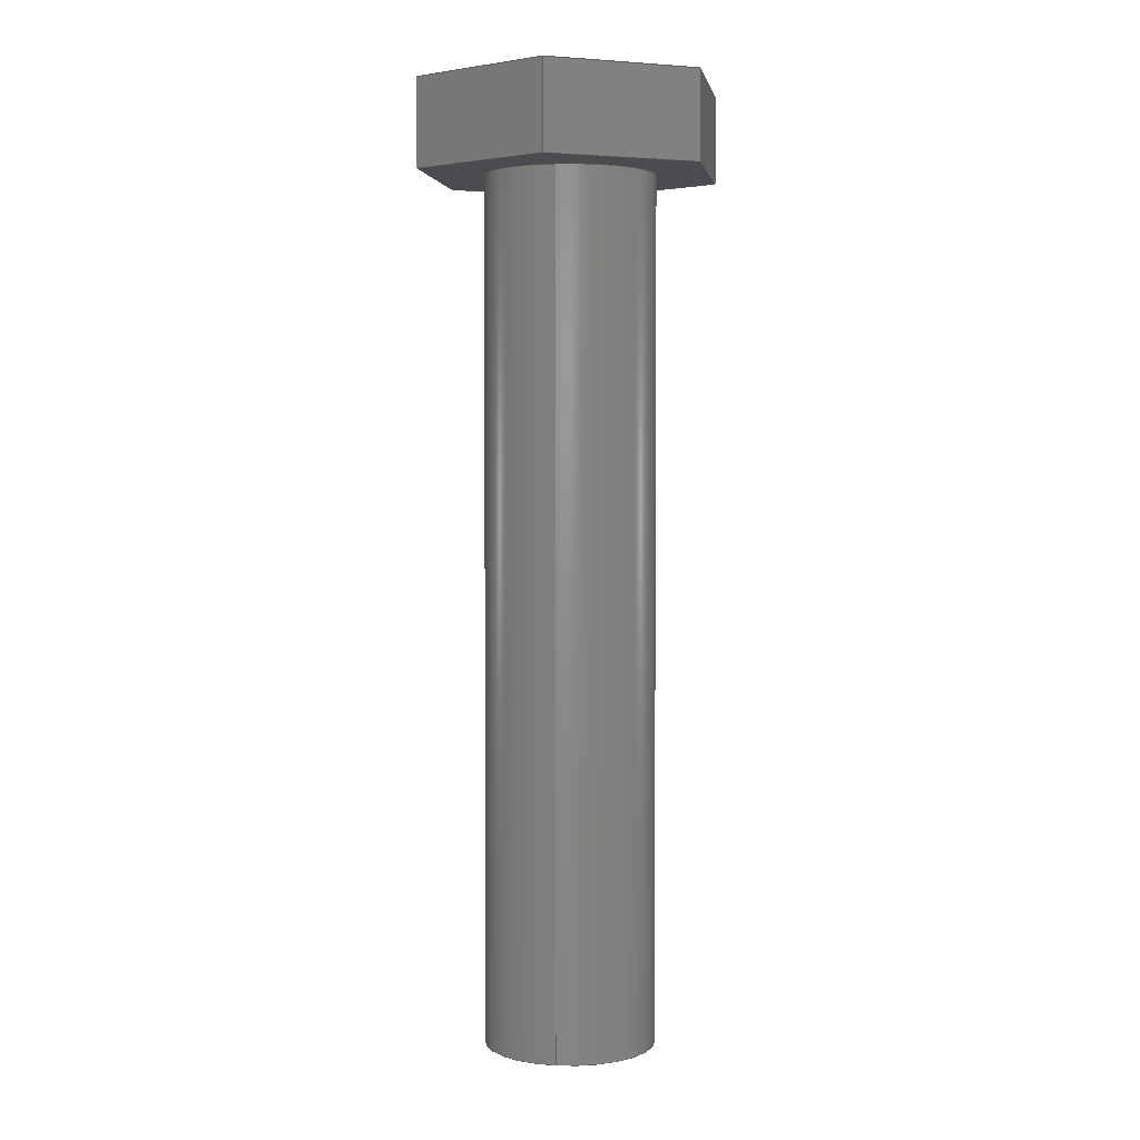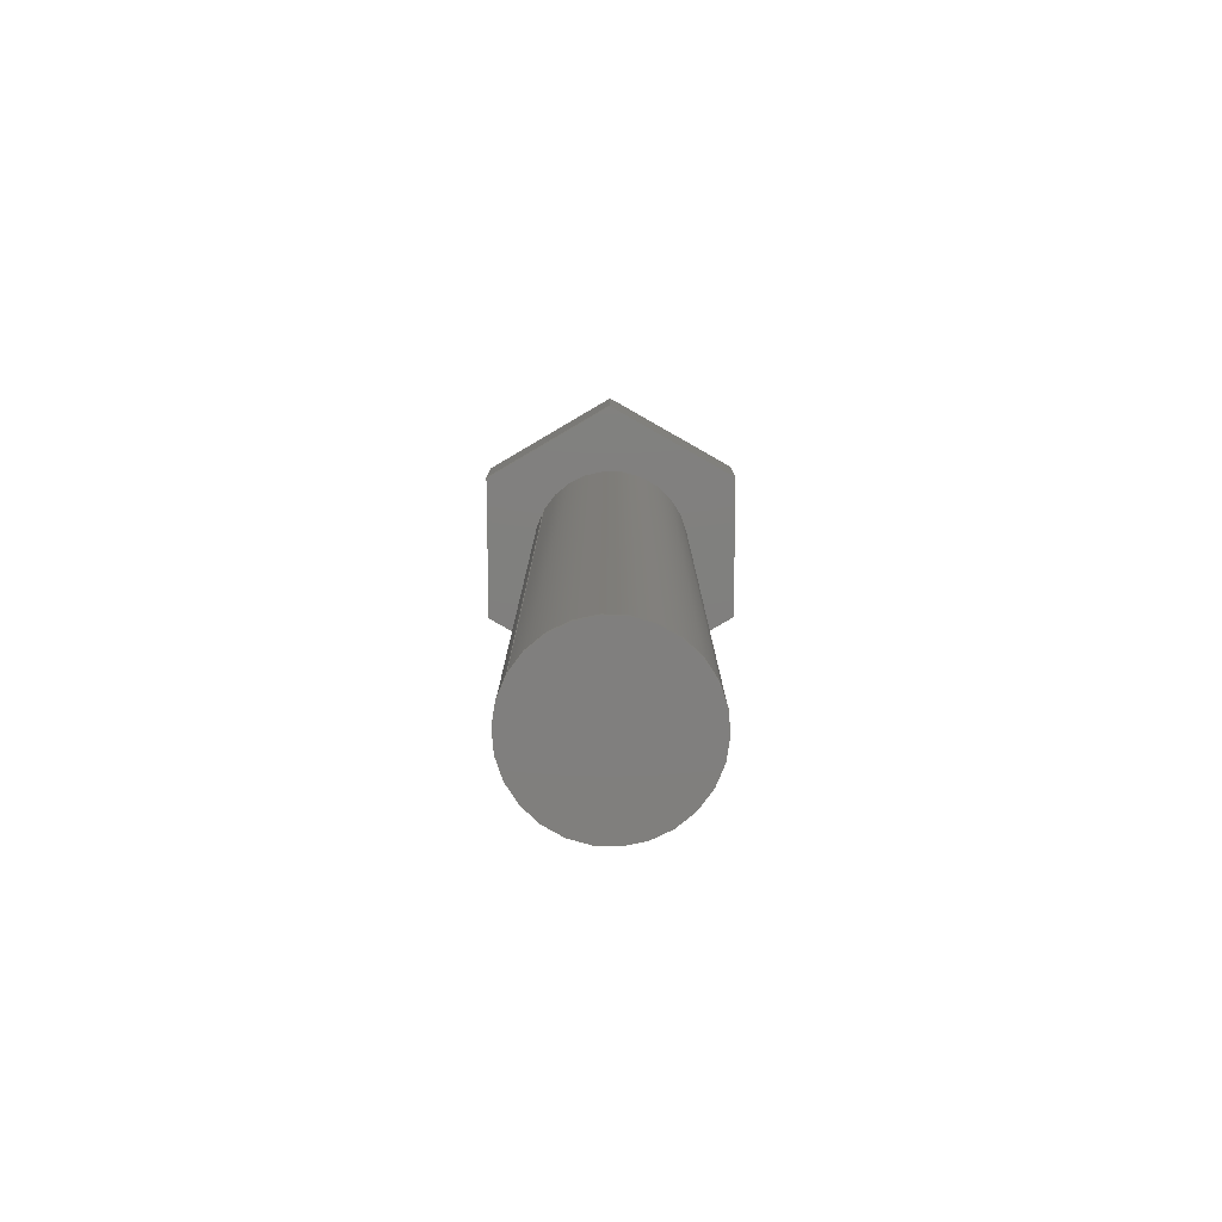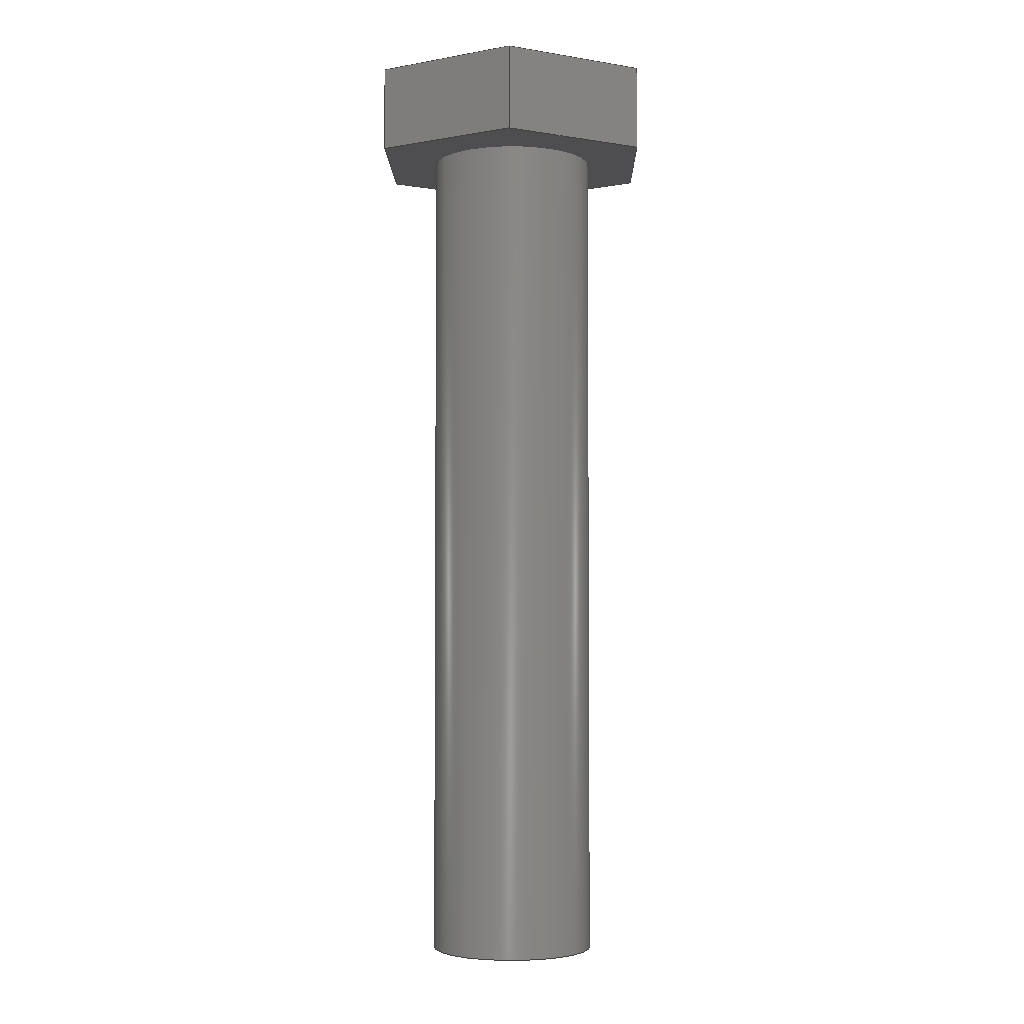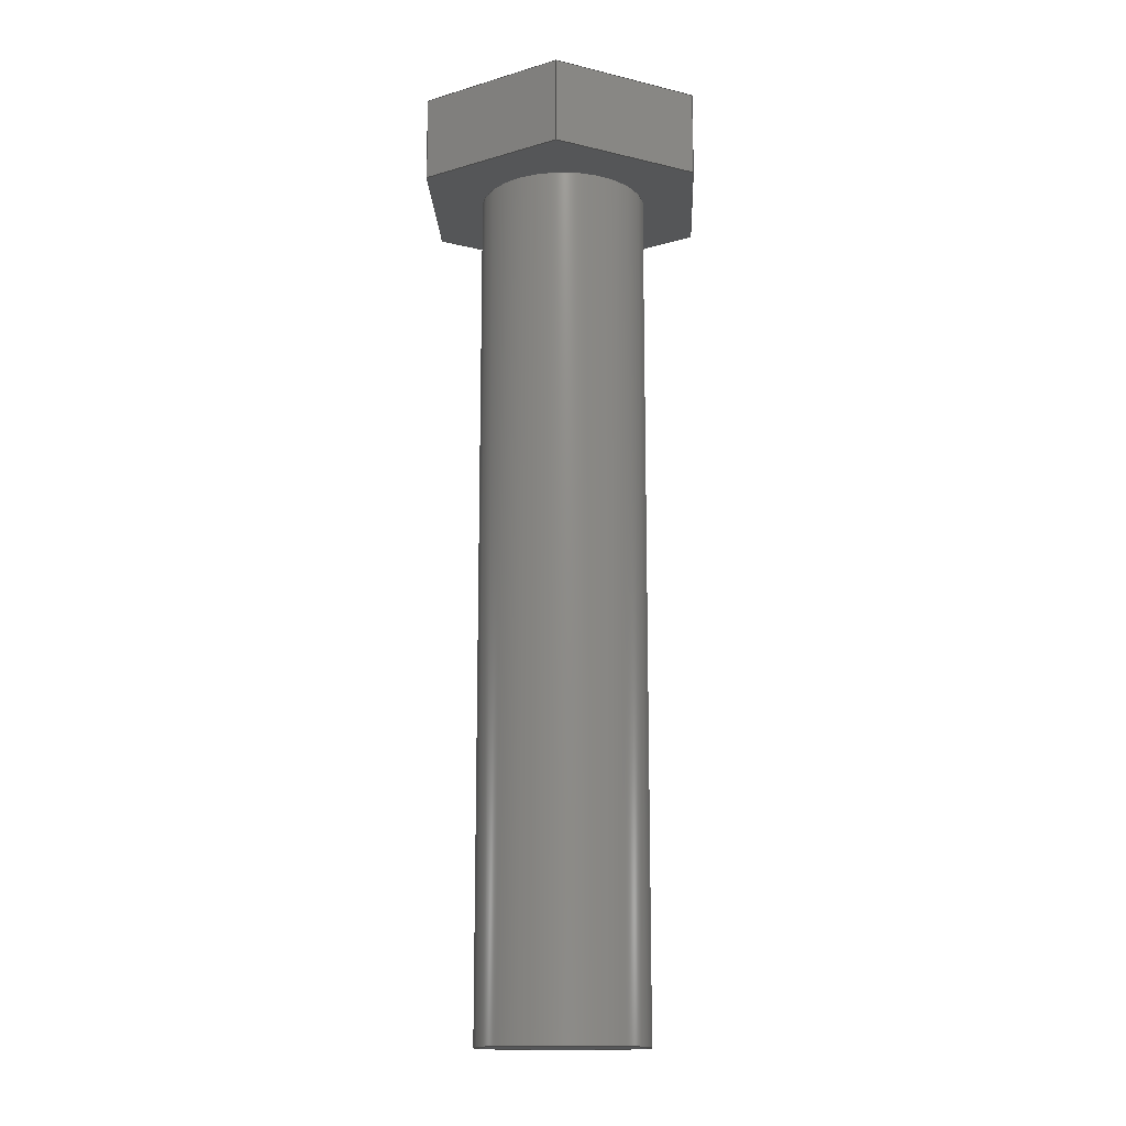
<metadata>
{"format":"step","ext":"step","renderer":"f3d","projection":"perspective","resolution":1024,"background":"white","views":[{"elev":3.1,"azim":-80.9,"up":"+Y"},{"elev":-79.6,"azim":-29.6,"up":"+Y"},{"elev":-3.6,"azim":151.1,"up":"+Y"},{"elev":-14.9,"azim":92.5,"up":"+Y"}]}
</metadata>
<code>
ISO-10303-21;
DATA;
#1=MECHANICAL_DESIGN_GEOMETRIC_PRESENTATION_REPRESENTATION('',(#4),#285);
#2=SHAPE_REPRESENTATION_RELATIONSHIP('SRR','None',#292,#3);
#3=ADVANCED_BREP_SHAPE_REPRESENTATION('',(#5),#284);
#4=STYLED_ITEM('',(#301),#5);
#5=MANIFOLD_SOLID_BREP('Body1',#165);
#6=CYLINDRICAL_SURFACE('',#188,0.25);
#7=FACE_BOUND('',#21,.T.);
#8=CIRCLE('',#180,0.25);
#9=CIRCLE('',#189,0.25);
#10=FACE_OUTER_BOUND('',#20,.T.);
#11=FACE_OUTER_BOUND('',#22,.T.);
#12=FACE_OUTER_BOUND('',#23,.T.);
#13=FACE_OUTER_BOUND('',#24,.T.);
#14=FACE_OUTER_BOUND('',#25,.T.);
#15=FACE_OUTER_BOUND('',#26,.T.);
#16=FACE_OUTER_BOUND('',#27,.T.);
#17=FACE_OUTER_BOUND('',#28,.T.);
#18=FACE_OUTER_BOUND('',#29,.T.);
#19=FACE_OUTER_BOUND('',#30,.T.);
#20=EDGE_LOOP('',(#104,#105,#106,#107,#108,#109));
#21=EDGE_LOOP('',(#110));
#22=EDGE_LOOP('',(#111,#112,#113,#114));
#23=EDGE_LOOP('',(#115,#116,#117,#118));
#24=EDGE_LOOP('',(#119,#120,#121,#122));
#25=EDGE_LOOP('',(#123,#124,#125,#126));
#26=EDGE_LOOP('',(#127,#128,#129,#130));
#27=EDGE_LOOP('',(#131,#132,#133,#134));
#28=EDGE_LOOP('',(#135,#136,#137,#138,#139,#140));
#29=EDGE_LOOP('',(#141,#142,#143,#144));
#30=EDGE_LOOP('',(#145));
#31=LINE('',#240,#50);
#32=LINE('',#242,#51);
#33=LINE('',#244,#52);
#34=LINE('',#246,#53);
#35=LINE('',#248,#54);
#36=LINE('',#249,#55);
#37=LINE('',#254,#56);
#38=LINE('',#256,#57);
#39=LINE('',#257,#58);
#40=LINE('',#260,#59);
#41=LINE('',#261,#60);
#42=LINE('',#264,#61);
#43=LINE('',#265,#62);
#44=LINE('',#268,#63);
#45=LINE('',#269,#64);
#46=LINE('',#272,#65);
#47=LINE('',#273,#66);
#48=LINE('',#275,#67);
#49=LINE('',#279,#68);
#50=VECTOR('',#195,1);
#51=VECTOR('',#196,1);
#52=VECTOR('',#197,1);
#53=VECTOR('',#198,1);
#54=VECTOR('',#199,1);
#55=VECTOR('',#200,1);
#56=VECTOR('',#205,1);
#57=VECTOR('',#206,1);
#58=VECTOR('',#207,1);
#59=VECTOR('',#210,1);
#60=VECTOR('',#211,1);
#61=VECTOR('',#214,1);
#62=VECTOR('',#215,1);
#63=VECTOR('',#218,1);
#64=VECTOR('',#219,1);
#65=VECTOR('',#222,1);
#66=VECTOR('',#223,1);
#67=VECTOR('',#226,1);
#68=VECTOR('',#231,0.25);
#69=VERTEX_POINT('',#238);
#70=VERTEX_POINT('',#239);
#71=VERTEX_POINT('',#241);
#72=VERTEX_POINT('',#243);
#73=VERTEX_POINT('',#245);
#74=VERTEX_POINT('',#247);
#75=VERTEX_POINT('',#250);
#76=VERTEX_POINT('',#253);
#77=VERTEX_POINT('',#255);
#78=VERTEX_POINT('',#259);
#79=VERTEX_POINT('',#263);
#80=VERTEX_POINT('',#267);
#81=VERTEX_POINT('',#271);
#82=VERTEX_POINT('',#278);
#83=EDGE_CURVE('',#69,#70,#31,.T.);
#84=EDGE_CURVE('',#71,#69,#32,.T.);
#85=EDGE_CURVE('',#72,#71,#33,.T.);
#86=EDGE_CURVE('',#73,#72,#34,.T.);
#87=EDGE_CURVE('',#74,#73,#35,.T.);
#88=EDGE_CURVE('',#70,#74,#36,.T.);
#89=EDGE_CURVE('',#75,#75,#8,.T.);
#90=EDGE_CURVE('',#69,#76,#37,.T.);
#91=EDGE_CURVE('',#77,#76,#38,.T.);
#92=EDGE_CURVE('',#71,#77,#39,.T.);
#93=EDGE_CURVE('',#78,#77,#40,.T.);
#94=EDGE_CURVE('',#72,#78,#41,.T.);
#95=EDGE_CURVE('',#79,#78,#42,.T.);
#96=EDGE_CURVE('',#73,#79,#43,.T.);
#97=EDGE_CURVE('',#80,#79,#44,.T.);
#98=EDGE_CURVE('',#74,#80,#45,.T.);
#99=EDGE_CURVE('',#81,#80,#46,.T.);
#100=EDGE_CURVE('',#70,#81,#47,.T.);
#101=EDGE_CURVE('',#76,#81,#48,.T.);
#102=EDGE_CURVE('',#75,#82,#49,.T.);
#103=EDGE_CURVE('',#82,#82,#9,.T.);
#104=ORIENTED_EDGE('',*,*,#83,.F.);
#105=ORIENTED_EDGE('',*,*,#84,.F.);
#106=ORIENTED_EDGE('',*,*,#85,.F.);
#107=ORIENTED_EDGE('',*,*,#86,.F.);
#108=ORIENTED_EDGE('',*,*,#87,.F.);
#109=ORIENTED_EDGE('',*,*,#88,.F.);
#110=ORIENTED_EDGE('',*,*,#89,.T.);
#111=ORIENTED_EDGE('',*,*,#84,.T.);
#112=ORIENTED_EDGE('',*,*,#90,.T.);
#113=ORIENTED_EDGE('',*,*,#91,.F.);
#114=ORIENTED_EDGE('',*,*,#92,.F.);
#115=ORIENTED_EDGE('',*,*,#85,.T.);
#116=ORIENTED_EDGE('',*,*,#92,.T.);
#117=ORIENTED_EDGE('',*,*,#93,.F.);
#118=ORIENTED_EDGE('',*,*,#94,.F.);
#119=ORIENTED_EDGE('',*,*,#86,.T.);
#120=ORIENTED_EDGE('',*,*,#94,.T.);
#121=ORIENTED_EDGE('',*,*,#95,.F.);
#122=ORIENTED_EDGE('',*,*,#96,.F.);
#123=ORIENTED_EDGE('',*,*,#87,.T.);
#124=ORIENTED_EDGE('',*,*,#96,.T.);
#125=ORIENTED_EDGE('',*,*,#97,.F.);
#126=ORIENTED_EDGE('',*,*,#98,.F.);
#127=ORIENTED_EDGE('',*,*,#88,.T.);
#128=ORIENTED_EDGE('',*,*,#98,.T.);
#129=ORIENTED_EDGE('',*,*,#99,.F.);
#130=ORIENTED_EDGE('',*,*,#100,.F.);
#131=ORIENTED_EDGE('',*,*,#83,.T.);
#132=ORIENTED_EDGE('',*,*,#100,.T.);
#133=ORIENTED_EDGE('',*,*,#101,.F.);
#134=ORIENTED_EDGE('',*,*,#90,.F.);
#135=ORIENTED_EDGE('',*,*,#101,.T.);
#136=ORIENTED_EDGE('',*,*,#99,.T.);
#137=ORIENTED_EDGE('',*,*,#97,.T.);
#138=ORIENTED_EDGE('',*,*,#95,.T.);
#139=ORIENTED_EDGE('',*,*,#93,.T.);
#140=ORIENTED_EDGE('',*,*,#91,.T.);
#141=ORIENTED_EDGE('',*,*,#89,.F.);
#142=ORIENTED_EDGE('',*,*,#102,.T.);
#143=ORIENTED_EDGE('',*,*,#103,.T.);
#144=ORIENTED_EDGE('',*,*,#102,.F.);
#145=ORIENTED_EDGE('',*,*,#103,.F.);
#146=PLANE('',#179);
#147=PLANE('',#181);
#148=PLANE('',#182);
#149=PLANE('',#183);
#150=PLANE('',#184);
#151=PLANE('',#185);
#152=PLANE('',#186);
#153=PLANE('',#187);
#154=PLANE('',#190);
#155=ADVANCED_FACE('',(#10,#7),#146,.F.);
#156=ADVANCED_FACE('',(#11),#147,.T.);
#157=ADVANCED_FACE('',(#12),#148,.T.);
#158=ADVANCED_FACE('',(#13),#149,.T.);
#159=ADVANCED_FACE('',(#14),#150,.T.);
#160=ADVANCED_FACE('',(#15),#151,.T.);
#161=ADVANCED_FACE('',(#16),#152,.T.);
#162=ADVANCED_FACE('',(#17),#153,.T.);
#163=ADVANCED_FACE('',(#18),#6,.T.);
#164=ADVANCED_FACE('',(#19),#154,.F.);
#165=CLOSED_SHELL('',(#155,#156,#157,#158,#159,#160,#161,#162,#163,#164));
#166=DERIVED_UNIT_ELEMENT(#168,1);
#167=DERIVED_UNIT_ELEMENT(#287,3);
#168=(
MASS_UNIT()
NAMED_UNIT(*)
SI_UNIT(.KILO.,.GRAM.)
);
#169=DERIVED_UNIT((#166,#167));
#170=MEASURE_REPRESENTATION_ITEM('density measure',
POSITIVE_RATIO_MEASURE(7850),#169);
#171=PROPERTY_DEFINITION_REPRESENTATION(#176,#173);
#172=PROPERTY_DEFINITION_REPRESENTATION(#177,#174);
#173=REPRESENTATION('material name',(#175),#284);
#174=REPRESENTATION('density',(#170),#284);
#175=DESCRIPTIVE_REPRESENTATION_ITEM('Steel','Steel');
#176=PROPERTY_DEFINITION('material property','material name',#294);
#177=PROPERTY_DEFINITION('material property','density of part',#294);
#178=AXIS2_PLACEMENT_3D('placement',#236,#191,#192);
#179=AXIS2_PLACEMENT_3D('',#237,#193,#194);
#180=AXIS2_PLACEMENT_3D('',#251,#201,#202);
#181=AXIS2_PLACEMENT_3D('',#252,#203,#204);
#182=AXIS2_PLACEMENT_3D('',#258,#208,#209);
#183=AXIS2_PLACEMENT_3D('',#262,#212,#213);
#184=AXIS2_PLACEMENT_3D('',#266,#216,#217);
#185=AXIS2_PLACEMENT_3D('',#270,#220,#221);
#186=AXIS2_PLACEMENT_3D('',#274,#224,#225);
#187=AXIS2_PLACEMENT_3D('',#276,#227,#228);
#188=AXIS2_PLACEMENT_3D('',#277,#229,#230);
#189=AXIS2_PLACEMENT_3D('',#280,#232,#233);
#190=AXIS2_PLACEMENT_3D('',#281,#234,#235);
#191=DIRECTION('axis',(0,0,1));
#192=DIRECTION('refdir',(1,0,0));
#193=DIRECTION('center_axis',(0,1,0));
#194=DIRECTION('ref_axis',(-1,0,0));
#195=DIRECTION('',(-1,0,-6.009e-16));
#196=DIRECTION('',(-0.5,0,-0.866));
#197=DIRECTION('',(0.5,0,-0.866));
#198=DIRECTION('',(1,0,7.211e-16));
#199=DIRECTION('',(0.5,0,0.866));
#200=DIRECTION('',(-0.5,0,0.866));
#201=DIRECTION('center_axis',(0,1,0));
#202=DIRECTION('ref_axis',(1,0,0));
#203=DIRECTION('center_axis',(0.866,0,-0.5));
#204=DIRECTION('ref_axis',(-0.5,0,-0.866));
#205=DIRECTION('',(0,1,0));
#206=DIRECTION('',(-0.5,0,-0.866));
#207=DIRECTION('',(0,1,0));
#208=DIRECTION('center_axis',(0.866,0,0.5));
#209=DIRECTION('ref_axis',(0.5,0,-0.866));
#210=DIRECTION('',(0.5,0,-0.866));
#211=DIRECTION('',(0,1,0));
#212=DIRECTION('center_axis',(-7.211e-16,0,1));
#213=DIRECTION('ref_axis',(1,0,7.211e-16));
#214=DIRECTION('',(1,0,7.211e-16));
#215=DIRECTION('',(0,1,0));
#216=DIRECTION('center_axis',(-0.866,0,0.5));
#217=DIRECTION('ref_axis',(0.5,0,0.866));
#218=DIRECTION('',(0.5,0,0.866));
#219=DIRECTION('',(0,1,0));
#220=DIRECTION('center_axis',(-0.866,0,-0.5));
#221=DIRECTION('ref_axis',(-0.5,0,0.866));
#222=DIRECTION('',(-0.5,0,0.866));
#223=DIRECTION('',(0,1,0));
#224=DIRECTION('center_axis',(6.009e-16,0,-1));
#225=DIRECTION('ref_axis',(-1,0,-6.009e-16));
#226=DIRECTION('',(-1,0,-6.009e-16));
#227=DIRECTION('center_axis',(0,1,0));
#228=DIRECTION('ref_axis',(0,0,1));
#229=DIRECTION('center_axis',(0,1,0));
#230=DIRECTION('ref_axis',(1,0,0));
#231=DIRECTION('',(0,-1,0));
#232=DIRECTION('center_axis',(0,1,0));
#233=DIRECTION('ref_axis',(1,0,0));
#234=DIRECTION('center_axis',(0,1,0));
#235=DIRECTION('ref_axis',(1,0,0));
#236=CARTESIAN_POINT('',(0,0,0));
#237=CARTESIAN_POINT('Origin',(0,2.54,5.551e-17));
#238=CARTESIAN_POINT('',(0.2309,2.54,-0.4));
#239=CARTESIAN_POINT('',(-0.2309,2.54,-0.4));
#240=CARTESIAN_POINT('',(0.2309,2.54,-0.4));
#241=CARTESIAN_POINT('',(0.4619,2.54,4.163e-16));
#242=CARTESIAN_POINT('',(0.4619,2.54,4.163e-16));
#243=CARTESIAN_POINT('',(0.2309,2.54,0.4));
#244=CARTESIAN_POINT('',(0.2309,2.54,0.4));
#245=CARTESIAN_POINT('',(-0.2309,2.54,0.4));
#246=CARTESIAN_POINT('',(-0.2309,2.54,0.4));
#247=CARTESIAN_POINT('',(-0.4619,2.54,-2.22e-16));
#248=CARTESIAN_POINT('',(-0.4619,2.54,-2.22e-16));
#249=CARTESIAN_POINT('',(-0.2309,2.54,-0.4));
#250=CARTESIAN_POINT('',(-0.25,2.54,3.062e-17));
#251=CARTESIAN_POINT('Origin',(0,2.54,0));
#252=CARTESIAN_POINT('Origin',(0.4619,2.54,4.163e-16));
#253=CARTESIAN_POINT('',(0.2309,2.794,-0.4));
#254=CARTESIAN_POINT('',(0.2309,2.54,-0.4));
#255=CARTESIAN_POINT('',(0.4619,2.794,4.441e-16));
#256=CARTESIAN_POINT('',(0.4619,2.794,4.163e-16));
#257=CARTESIAN_POINT('',(0.4619,2.54,4.163e-16));
#258=CARTESIAN_POINT('Origin',(0.2309,2.54,0.4));
#259=CARTESIAN_POINT('',(0.2309,2.794,0.4));
#260=CARTESIAN_POINT('',(0.2309,2.794,0.4));
#261=CARTESIAN_POINT('',(0.2309,2.54,0.4));
#262=CARTESIAN_POINT('Origin',(-0.2309,2.54,0.4));
#263=CARTESIAN_POINT('',(-0.2309,2.794,0.4));
#264=CARTESIAN_POINT('',(-0.2309,2.794,0.4));
#265=CARTESIAN_POINT('',(-0.2309,2.54,0.4));
#266=CARTESIAN_POINT('Origin',(-0.4619,2.54,-2.22e-16));
#267=CARTESIAN_POINT('',(-0.4619,2.794,-2.22e-16));
#268=CARTESIAN_POINT('',(-0.4619,2.794,-2.22e-16));
#269=CARTESIAN_POINT('',(-0.4619,2.54,-2.22e-16));
#270=CARTESIAN_POINT('Origin',(-0.2309,2.54,-0.4));
#271=CARTESIAN_POINT('',(-0.2309,2.794,-0.4));
#272=CARTESIAN_POINT('',(-0.2309,2.794,-0.4));
#273=CARTESIAN_POINT('',(-0.2309,2.54,-0.4));
#274=CARTESIAN_POINT('Origin',(0.2309,2.54,-0.4));
#275=CARTESIAN_POINT('',(0.2309,2.794,-0.4));
#276=CARTESIAN_POINT('Origin',(0,2.794,5.551e-17));
#277=CARTESIAN_POINT('Origin',(0,0,0));
#278=CARTESIAN_POINT('',(-0.25,0,3.062e-17));
#279=CARTESIAN_POINT('',(-0.25,0,3.062e-17));
#280=CARTESIAN_POINT('Origin',(0,0,0));
#281=CARTESIAN_POINT('Origin',(0,0,0));
#282=UNCERTAINTY_MEASURE_WITH_UNIT(LENGTH_MEASURE(0.001),#286,
'DISTANCE_ACCURACY_VALUE',
'Maximum model space distance between geometric entities at asserted c
onnectivities');
#283=UNCERTAINTY_MEASURE_WITH_UNIT(LENGTH_MEASURE(0.001),#286,
'DISTANCE_ACCURACY_VALUE',
'Maximum model space distance between geometric entities at asserted c
onnectivities');
#284=(
GEOMETRIC_REPRESENTATION_CONTEXT(3)
GLOBAL_UNCERTAINTY_ASSIGNED_CONTEXT((#282))
GLOBAL_UNIT_ASSIGNED_CONTEXT((#286,#288,#289))
REPRESENTATION_CONTEXT('','3D')
);
#285=(
GEOMETRIC_REPRESENTATION_CONTEXT(3)
GLOBAL_UNCERTAINTY_ASSIGNED_CONTEXT((#283))
GLOBAL_UNIT_ASSIGNED_CONTEXT((#286,#288,#289))
REPRESENTATION_CONTEXT('','3D')
);
#286=(
LENGTH_UNIT()
NAMED_UNIT(*)
SI_UNIT(.CENTI.,.METRE.)
);
#287=(
LENGTH_UNIT()
NAMED_UNIT(*)
SI_UNIT($,.METRE.)
);
#288=(
NAMED_UNIT(*)
PLANE_ANGLE_UNIT()
SI_UNIT($,.RADIAN.)
);
#289=(
NAMED_UNIT(*)
SI_UNIT($,.STERADIAN.)
SOLID_ANGLE_UNIT()
);
#290=SHAPE_DEFINITION_REPRESENTATION(#291,#292);
#291=PRODUCT_DEFINITION_SHAPE('',$,#294);
#292=SHAPE_REPRESENTATION('',(#178),#284);
#293=PRODUCT_DEFINITION_CONTEXT('part definition',#298,'design');
#294=PRODUCT_DEFINITION('Screw','Screw',#295,#293);
#295=PRODUCT_DEFINITION_FORMATION('',$,#300);
#296=PRODUCT_RELATED_PRODUCT_CATEGORY('Screw','Screw',(#300));
#297=APPLICATION_PROTOCOL_DEFINITION('international standard',
'automotive_design',2009,#298);
#298=APPLICATION_CONTEXT(
'Core Data for Automotive Mechanical Design Process');
#299=PRODUCT_CONTEXT('part definition',#298,'mechanical');
#300=PRODUCT('Screw','Screw',$,(#299));
#301=PRESENTATION_STYLE_ASSIGNMENT((#302));
#302=SURFACE_STYLE_USAGE(.BOTH.,#303);
#303=SURFACE_SIDE_STYLE('',(#304));
#304=SURFACE_STYLE_FILL_AREA(#305);
#305=FILL_AREA_STYLE('Steel - Satin',(#306));
#306=FILL_AREA_STYLE_COLOUR('Steel - Satin',#307);
#307=COLOUR_RGB('Steel - Satin',0.6275,0.6275,0.6275);
ENDSEC;
END-ISO-10303-21;

</code>
